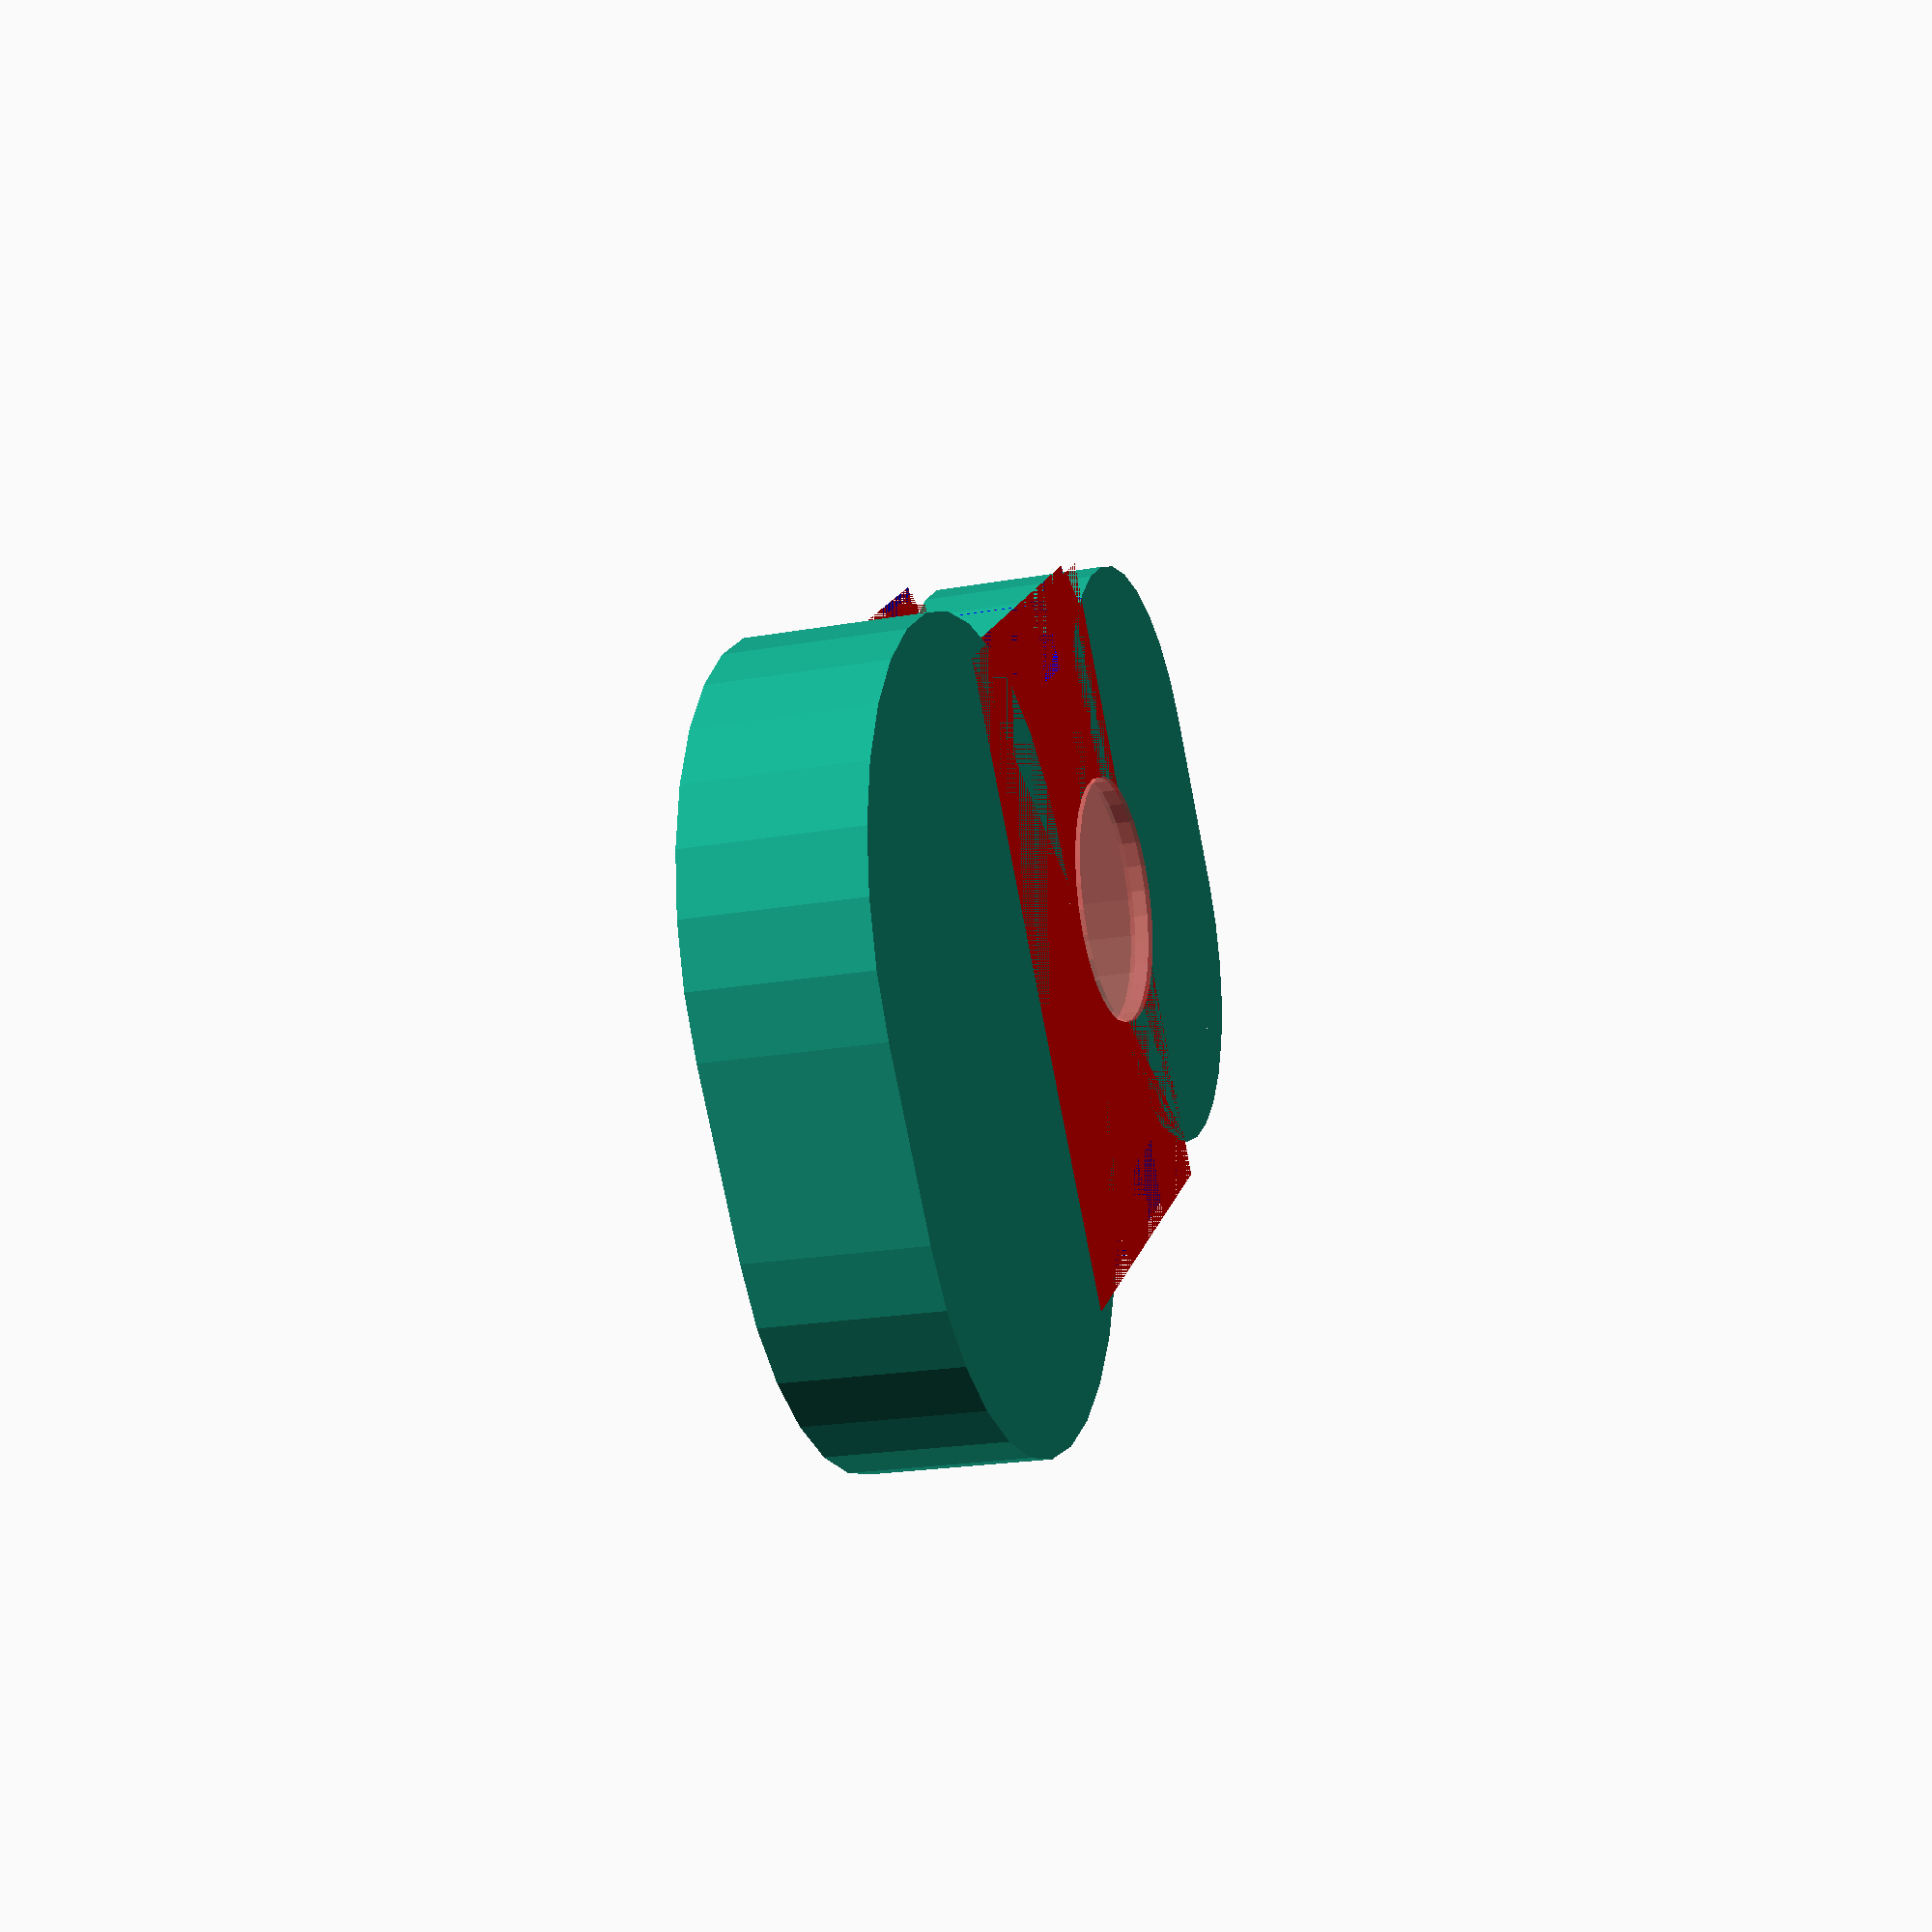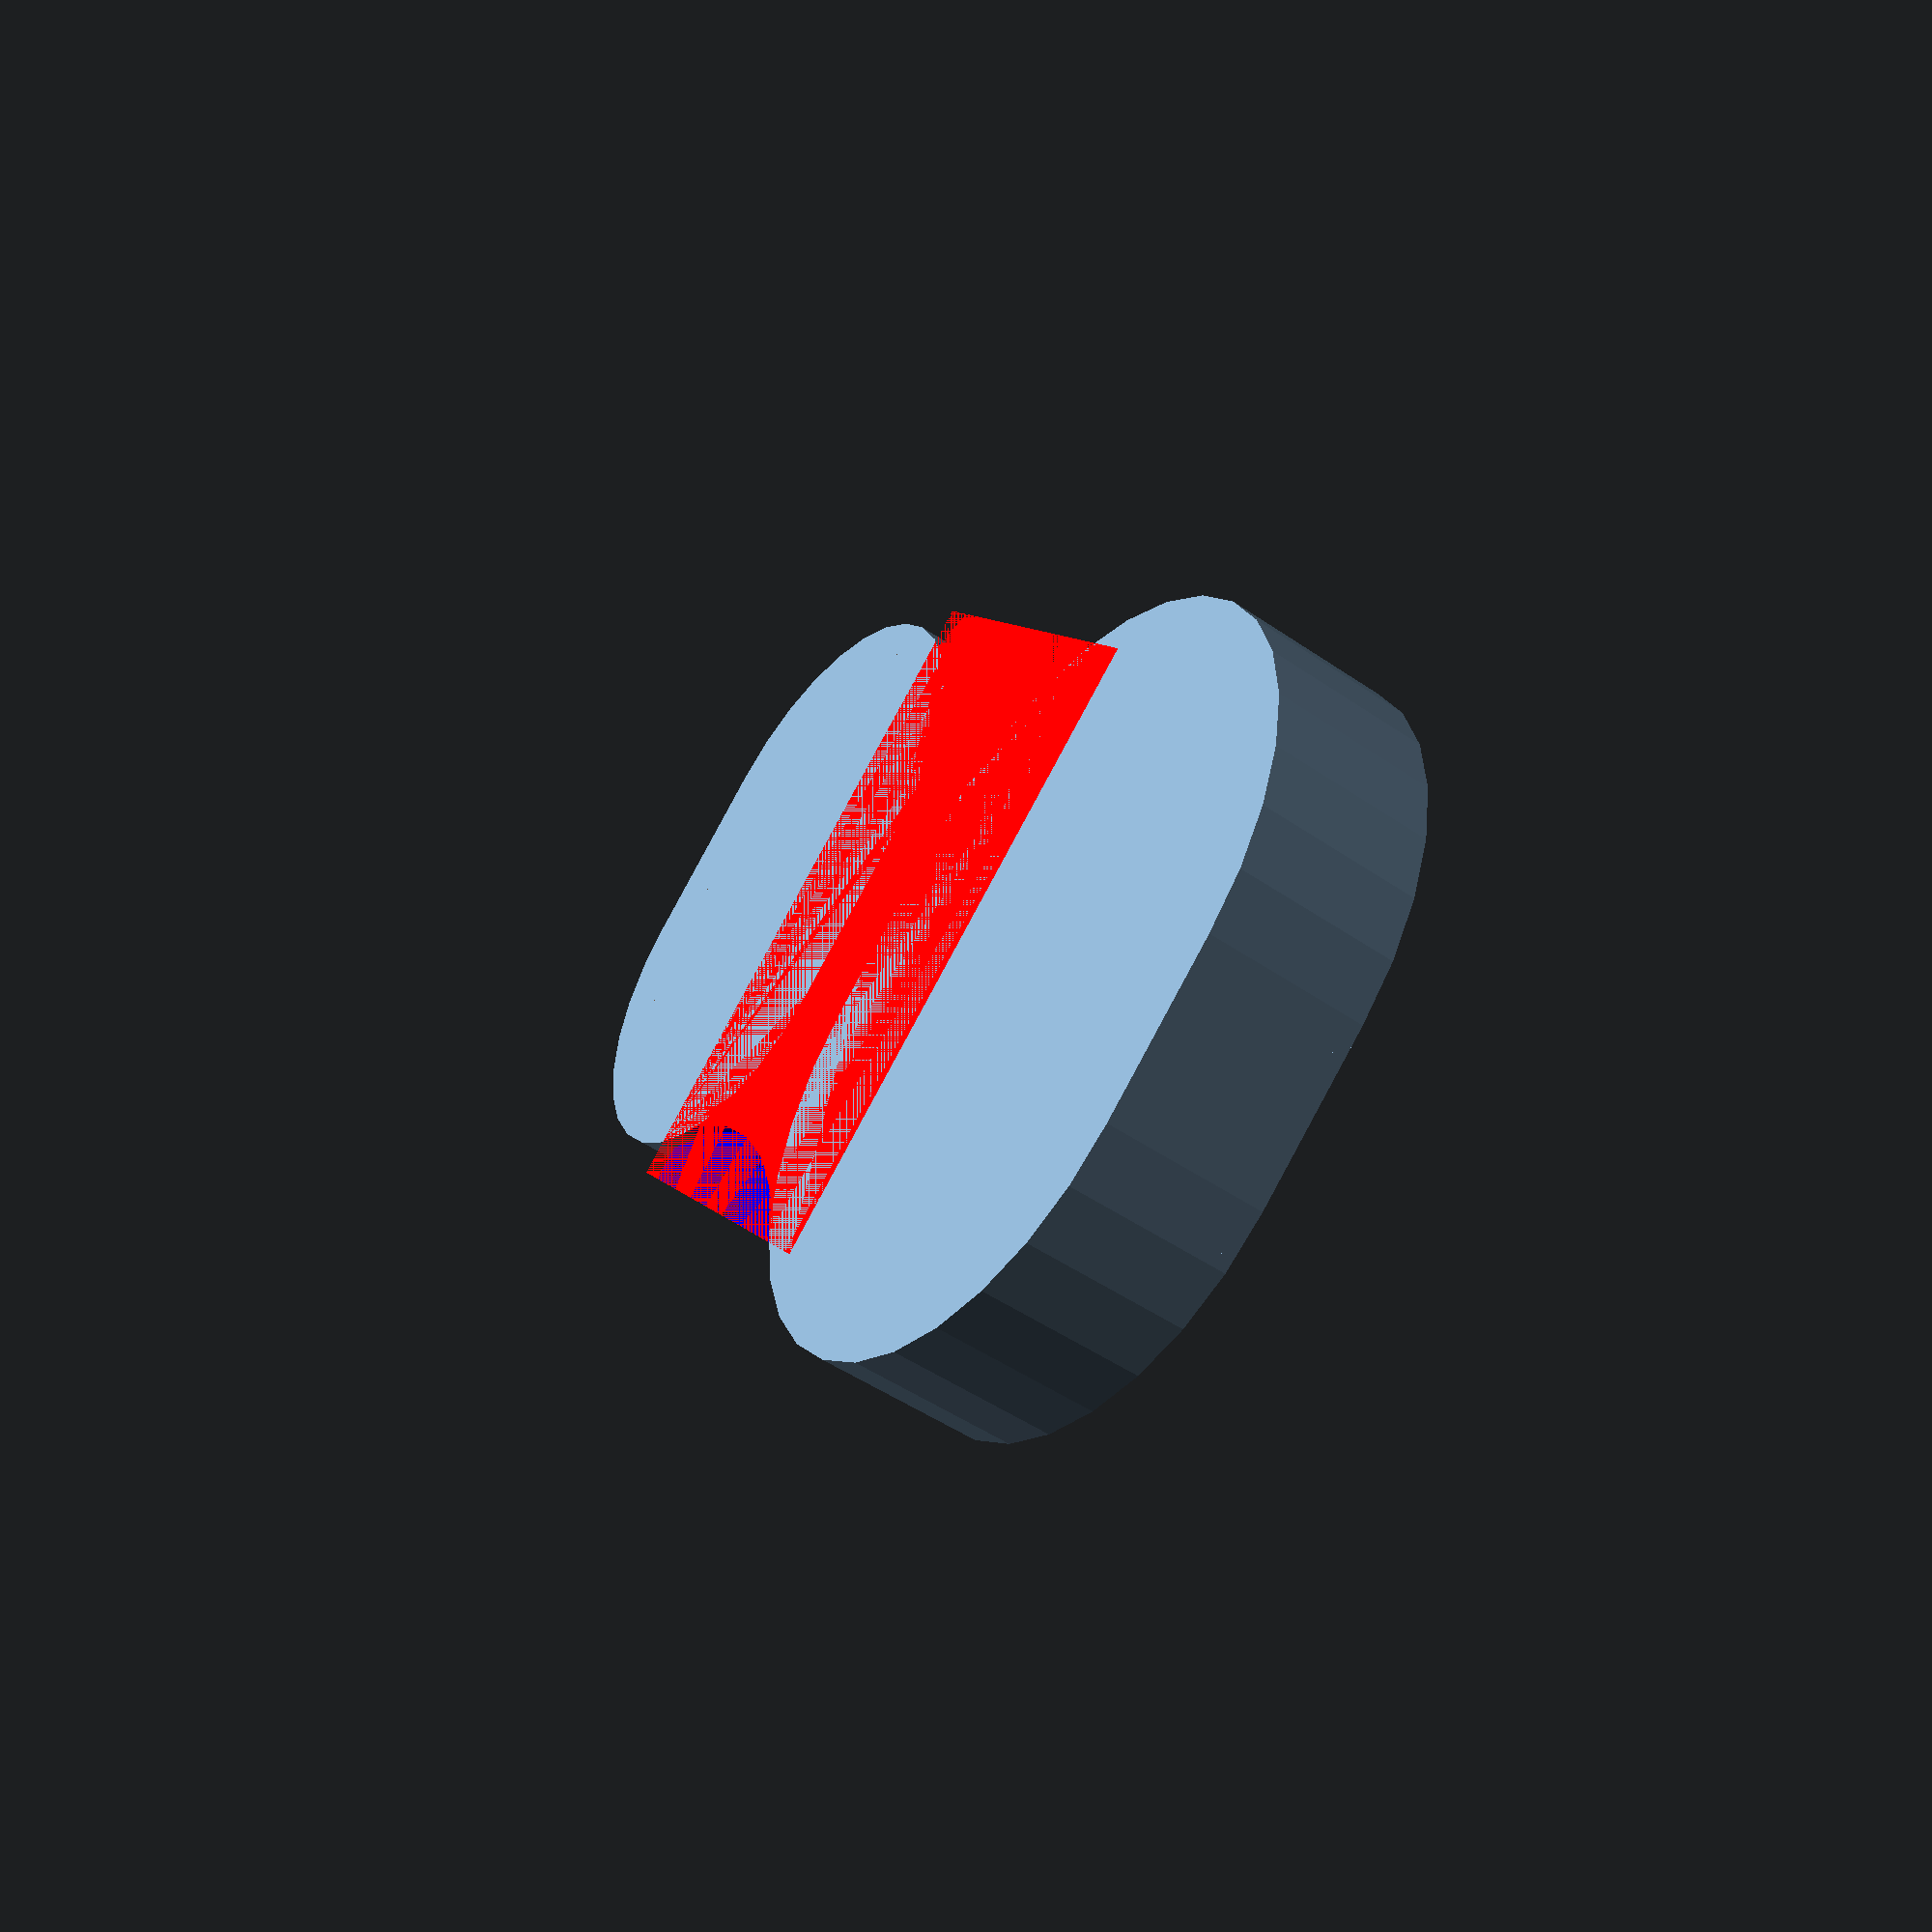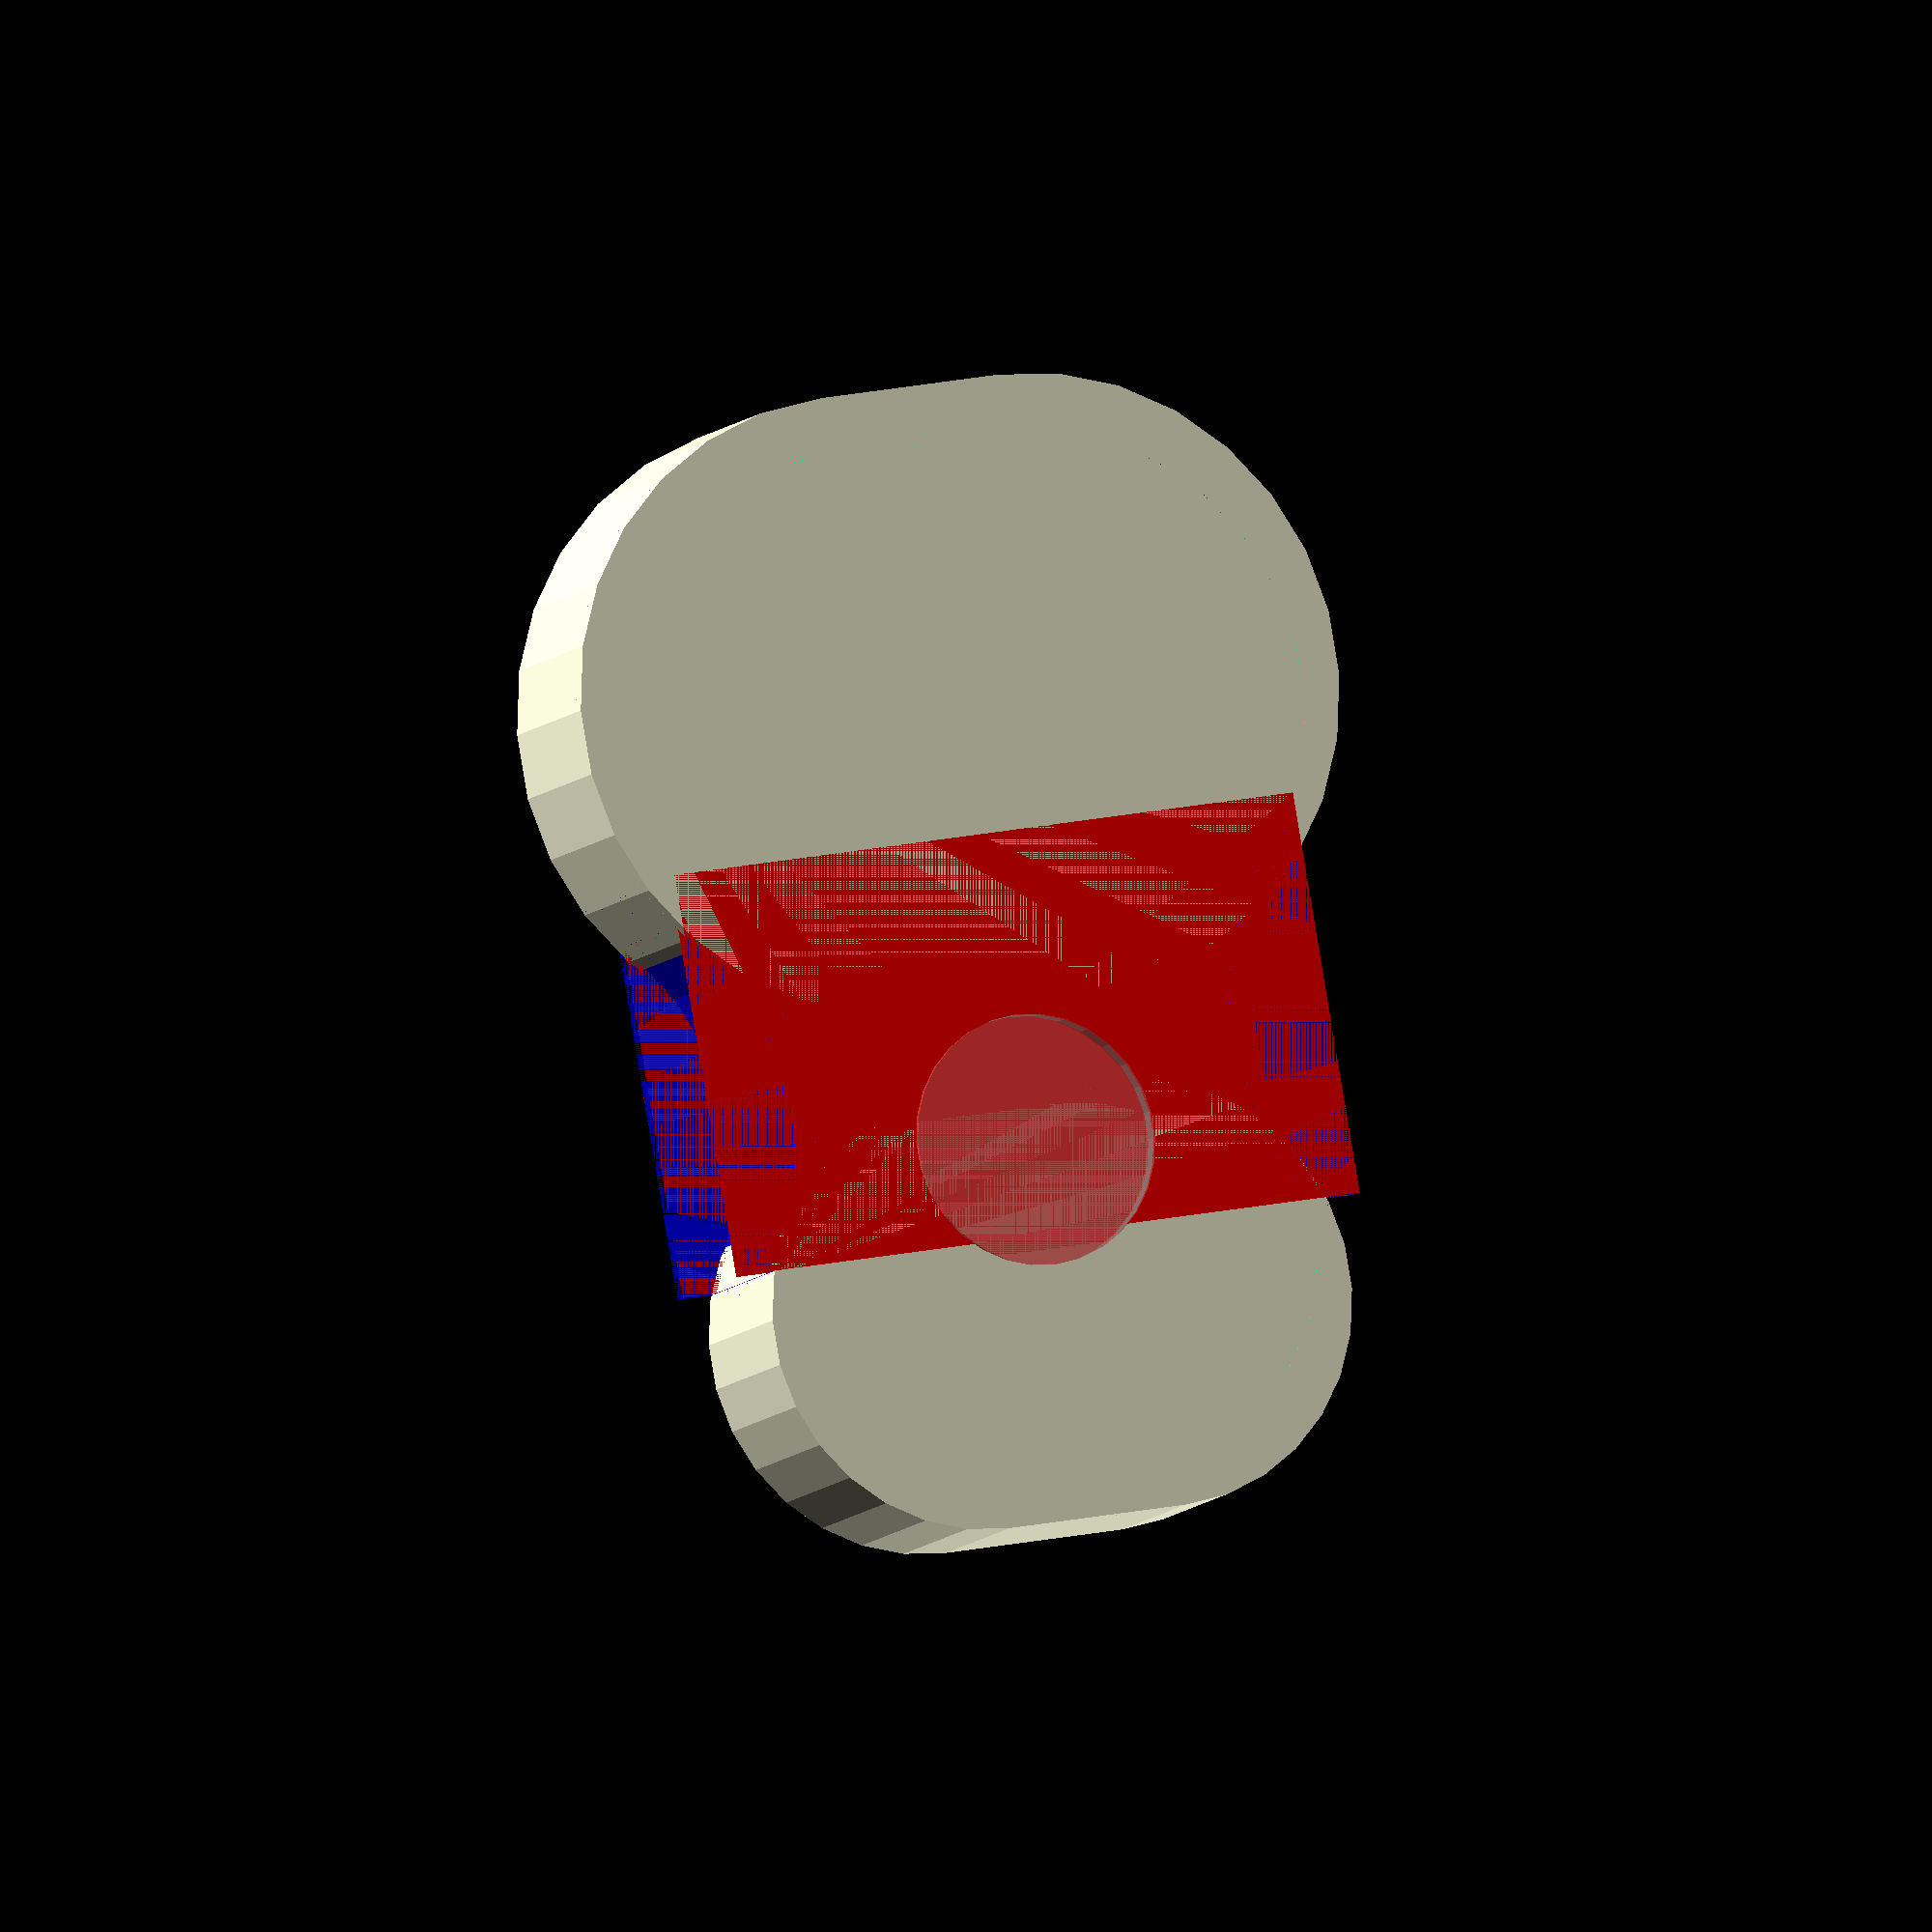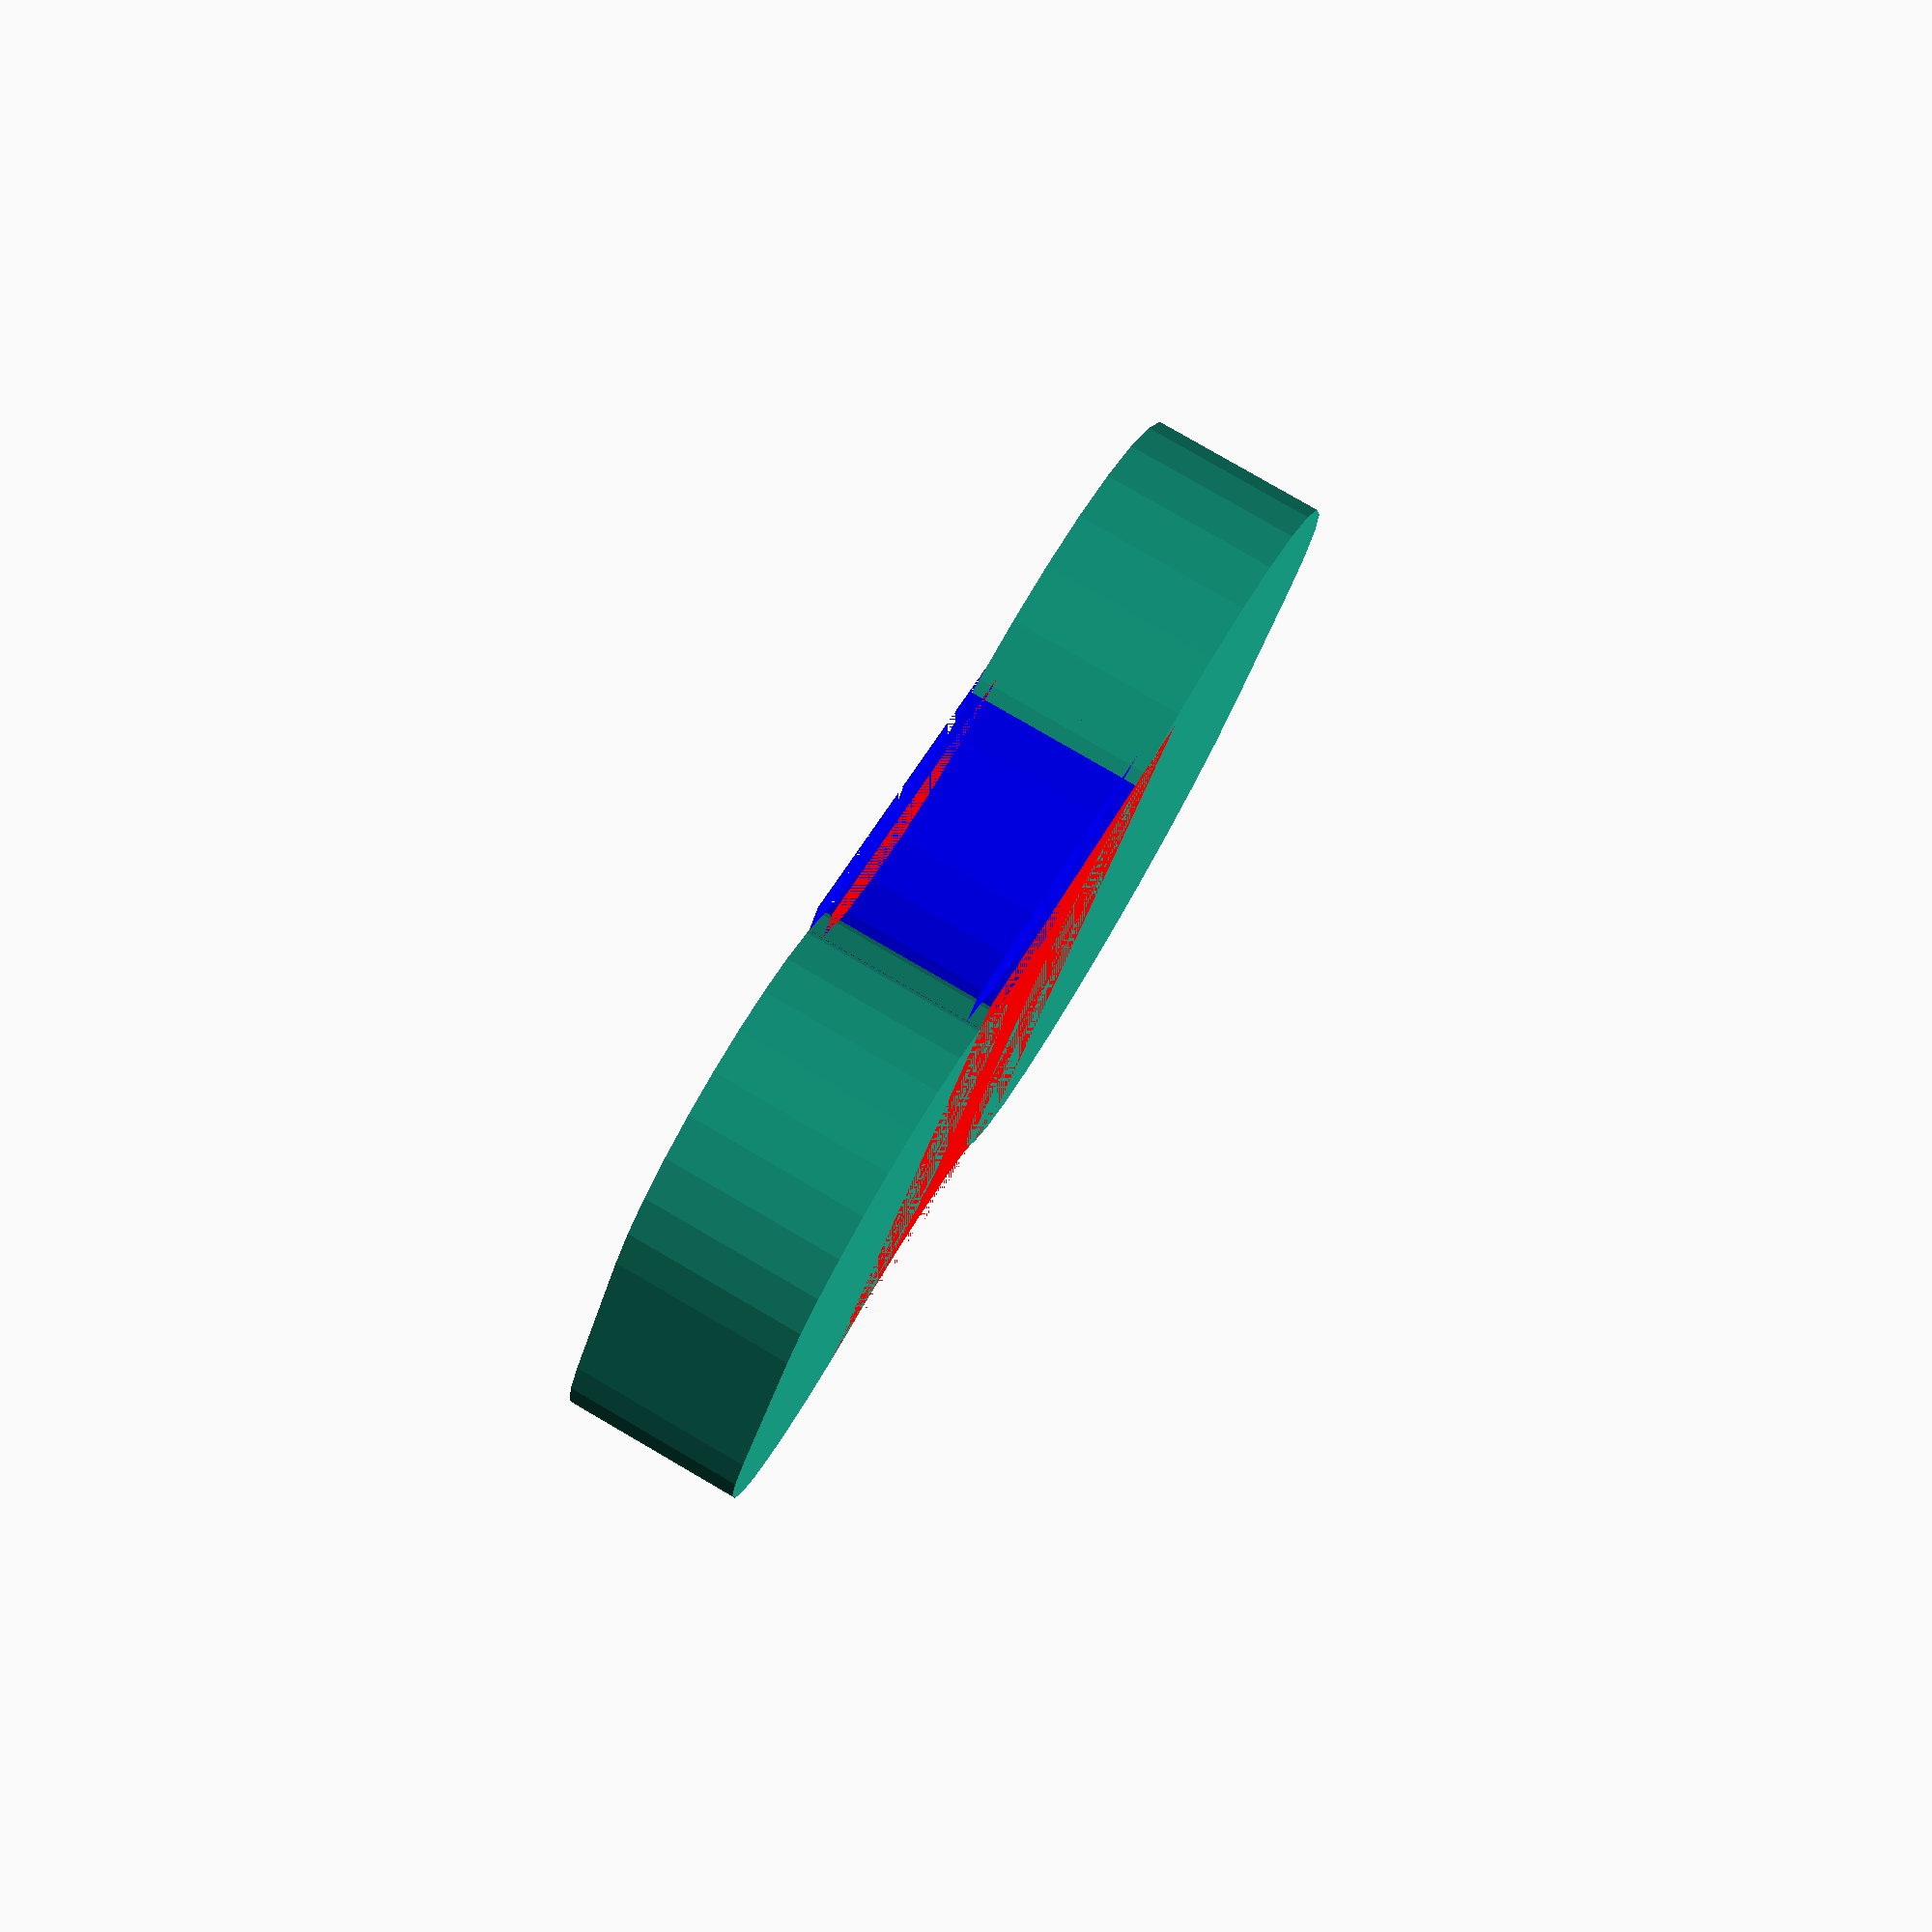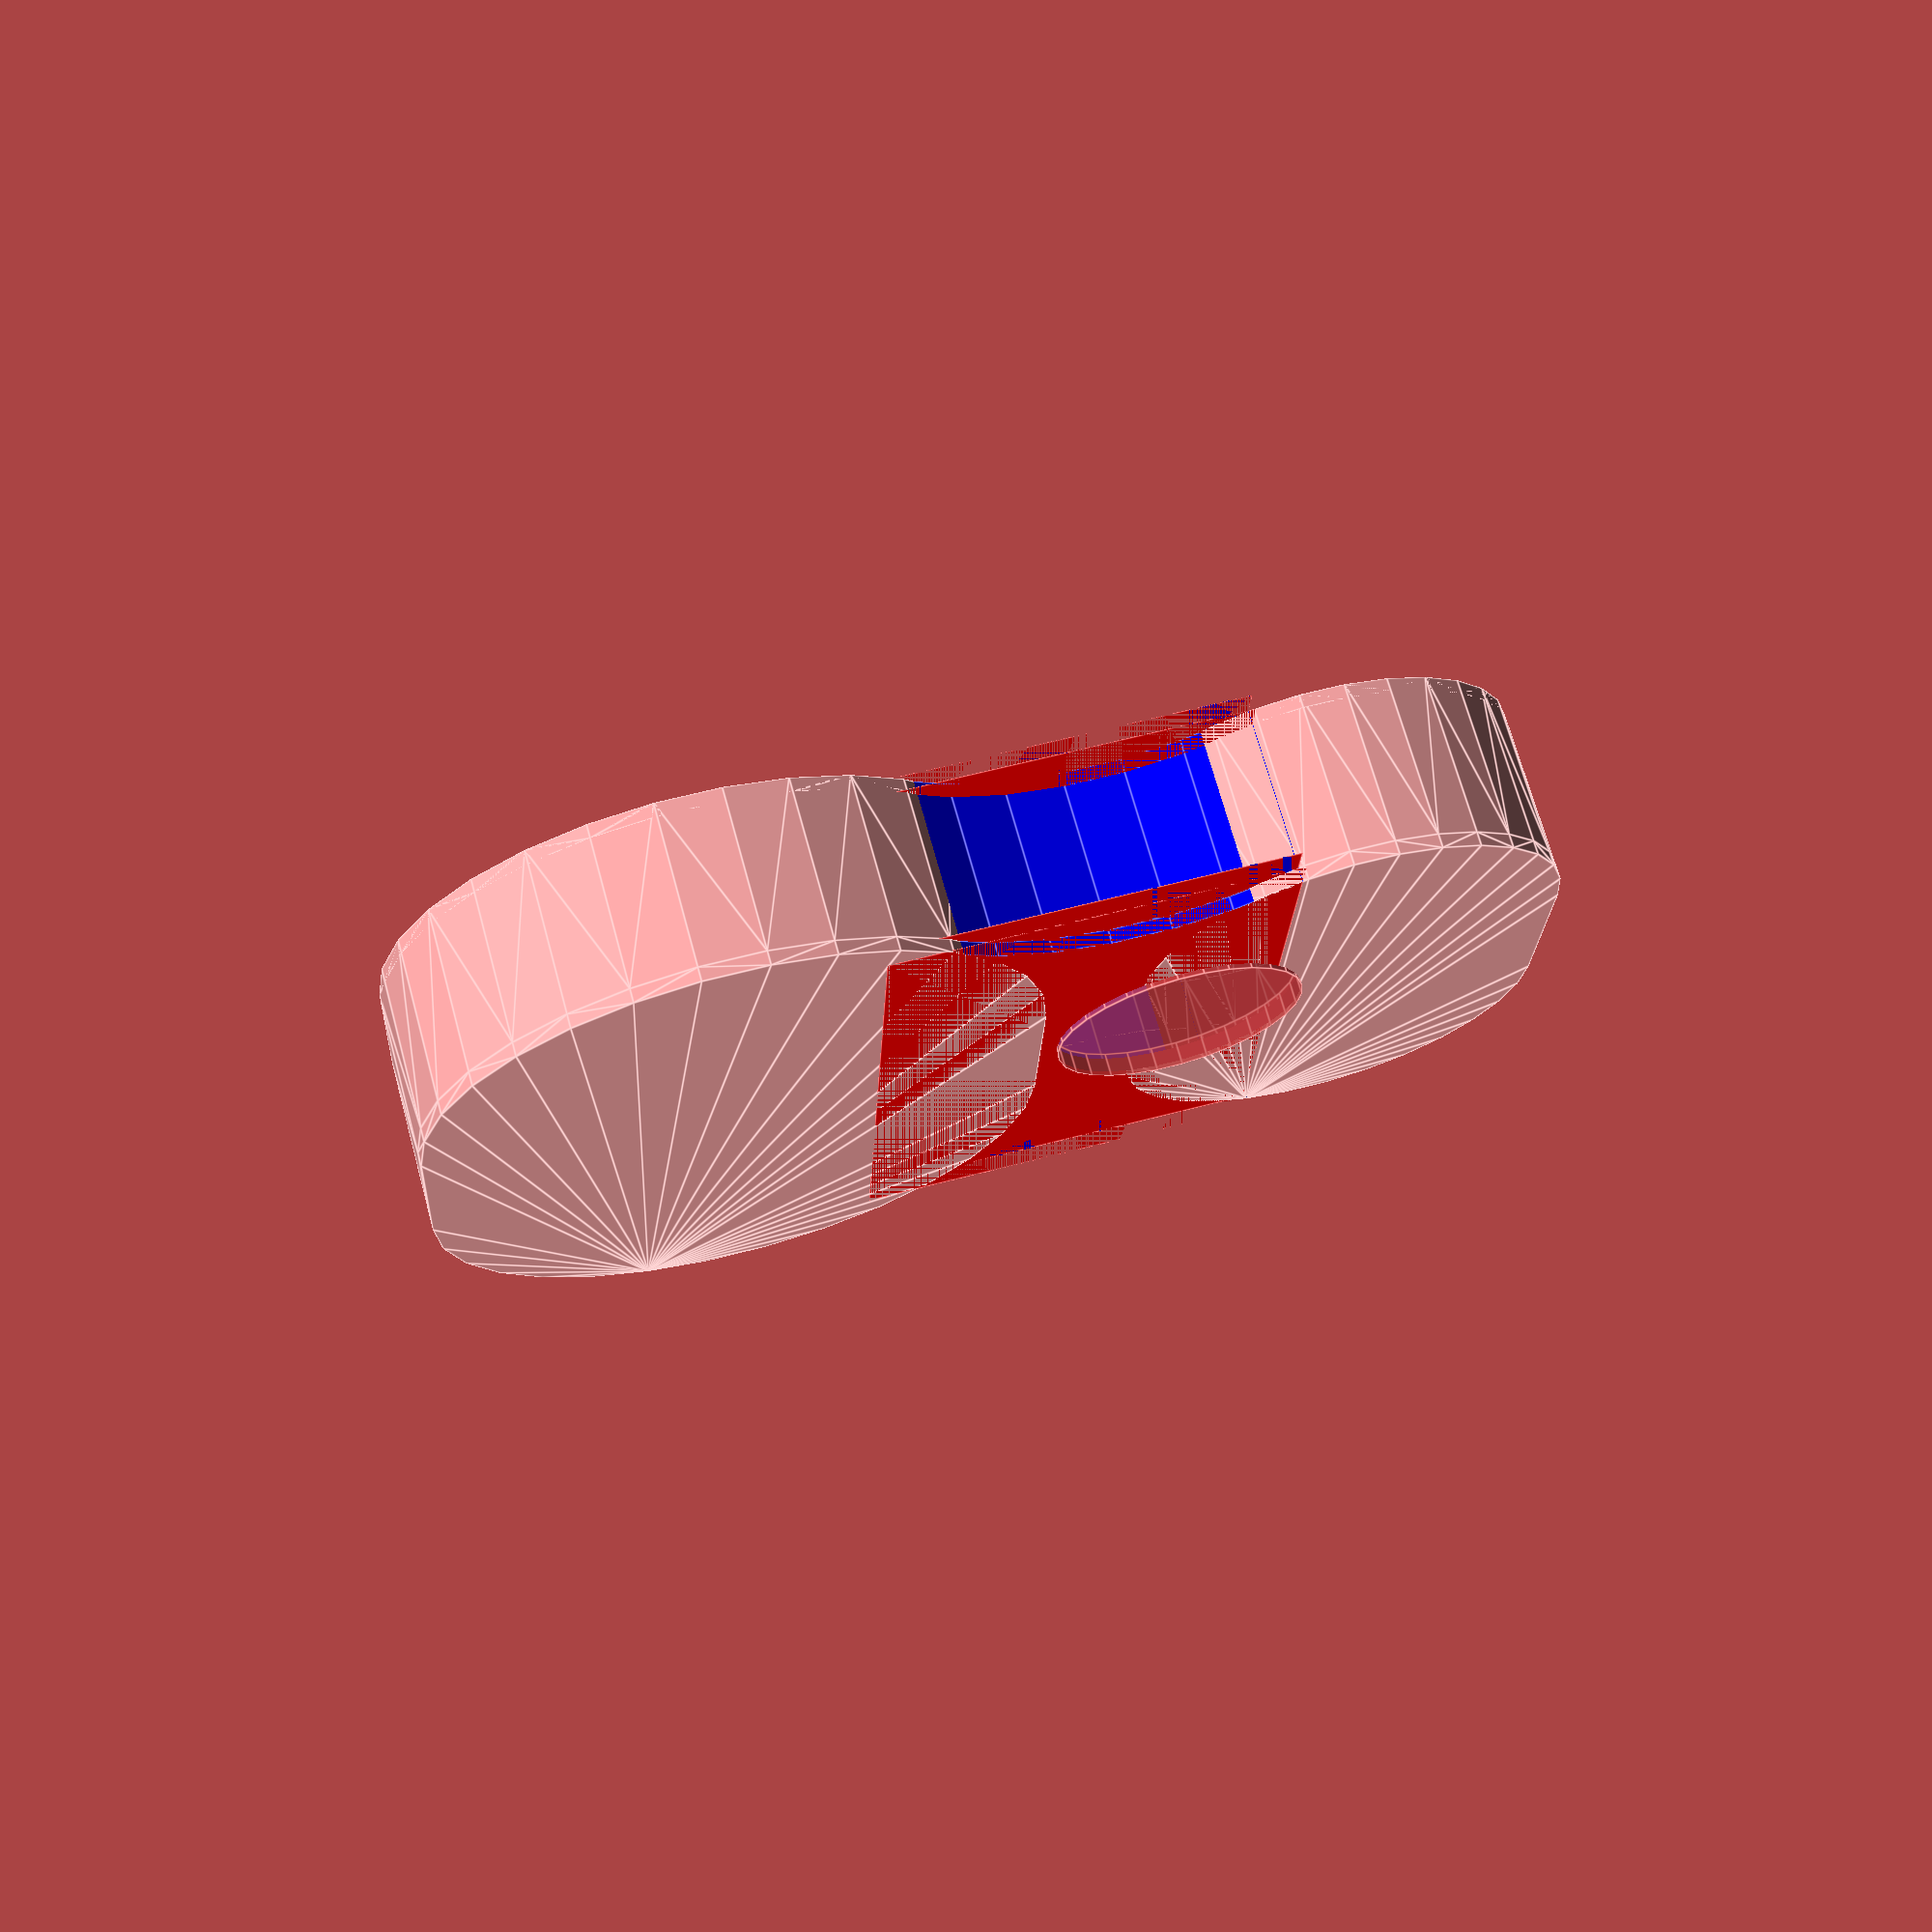
<openscad>
//// VARIABLES ////
body_height = 35;
large_radius = 65;
small_radius = 45;
circle_offset = 20;
back_thickness = 3;
front_thickness = back_thickness;
hole_radius = 26.5;
small_offset = 130;
hole_offset = small_offset - 35;

module body() {
 back();
 front();
 sides();
}

module uke_shape(thickness) {
 hull() {
  translate([0,-1*circle_offset,0]) cylinder(r=large_radius, h=thickness);
  translate([0,circle_offset,0]) cylinder(r=large_radius, h=thickness);
 }

 hull() {
  translate([small_offset,-1*circle_offset,0]) cylinder(r=small_radius, h=thickness);
  translate([small_offset,circle_offset,0]) cylinder(r=small_radius, h=thickness);
 }

 difference() {
  color("red")
   translate([30,-70,0]) cube(size=[85,140,thickness]);

  color("blue") 
   translate([82.8,112.7,0]) cylinder(r=60,h=thickness);

 // color("blue") 
 //  translate([87,-158,0]) cylinder(r=100,h=thickness);
  color("blue") 
   translate([82.8,-112.7,0]) cylinder(r=60,h=thickness);
 }
}

module back() {
 uke_shape(back_thickness);
}

module front() {
 difference() {
  translate([0,0,body_height])
   uke_shape(front_thickness);
  translate([hole_offset,0,body_height-1])
   #cylinder(r=hole_radius, h=front_thickness+2);
 }
}

module saddle() {
}

module sides() {
 difference() {
  uke_shape(body_height);
  translate([5,0,-10])
   scale([0.9,0.9,0.9])
    uke_shape(body_height);
  translate([5,0,10])
   scale([0.9,0.9,0.9])
    uke_shape(body_height);
 }
}

module neck() {
}

module nut() {
}

body();

</openscad>
<views>
elev=199.8 azim=143.9 roll=251.1 proj=p view=wireframe
elev=46.9 azim=310.0 roll=231.6 proj=p view=wireframe
elev=8.4 azim=79.9 roll=339.5 proj=o view=solid
elev=279.7 azim=330.5 roll=120.2 proj=p view=solid
elev=291.0 azim=2.6 roll=344.8 proj=p view=edges
</views>
